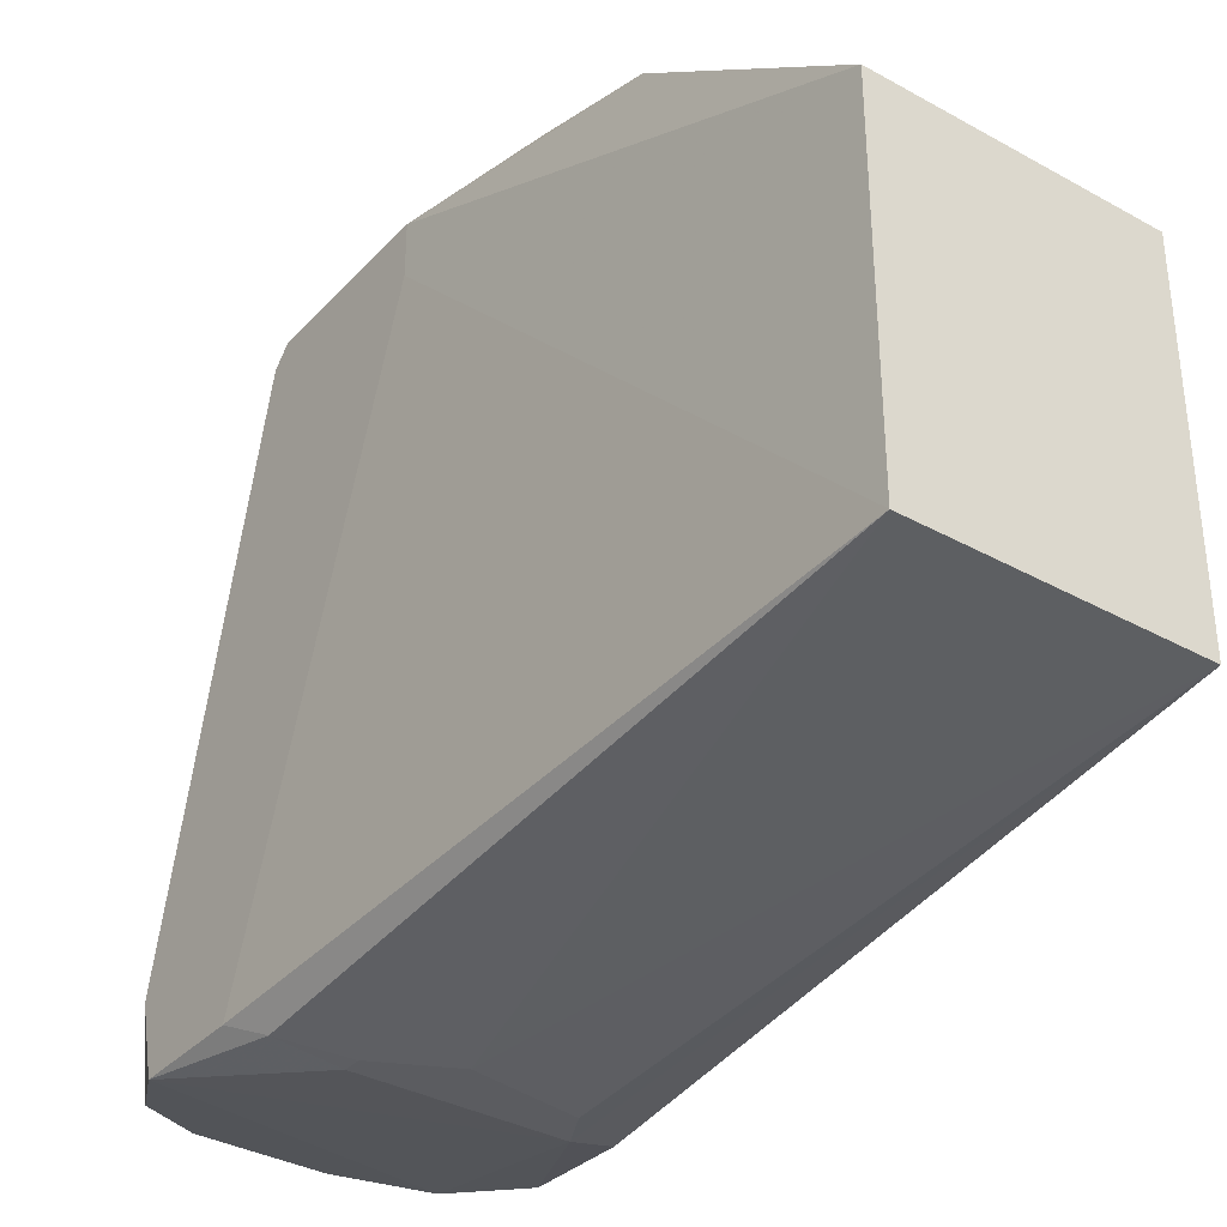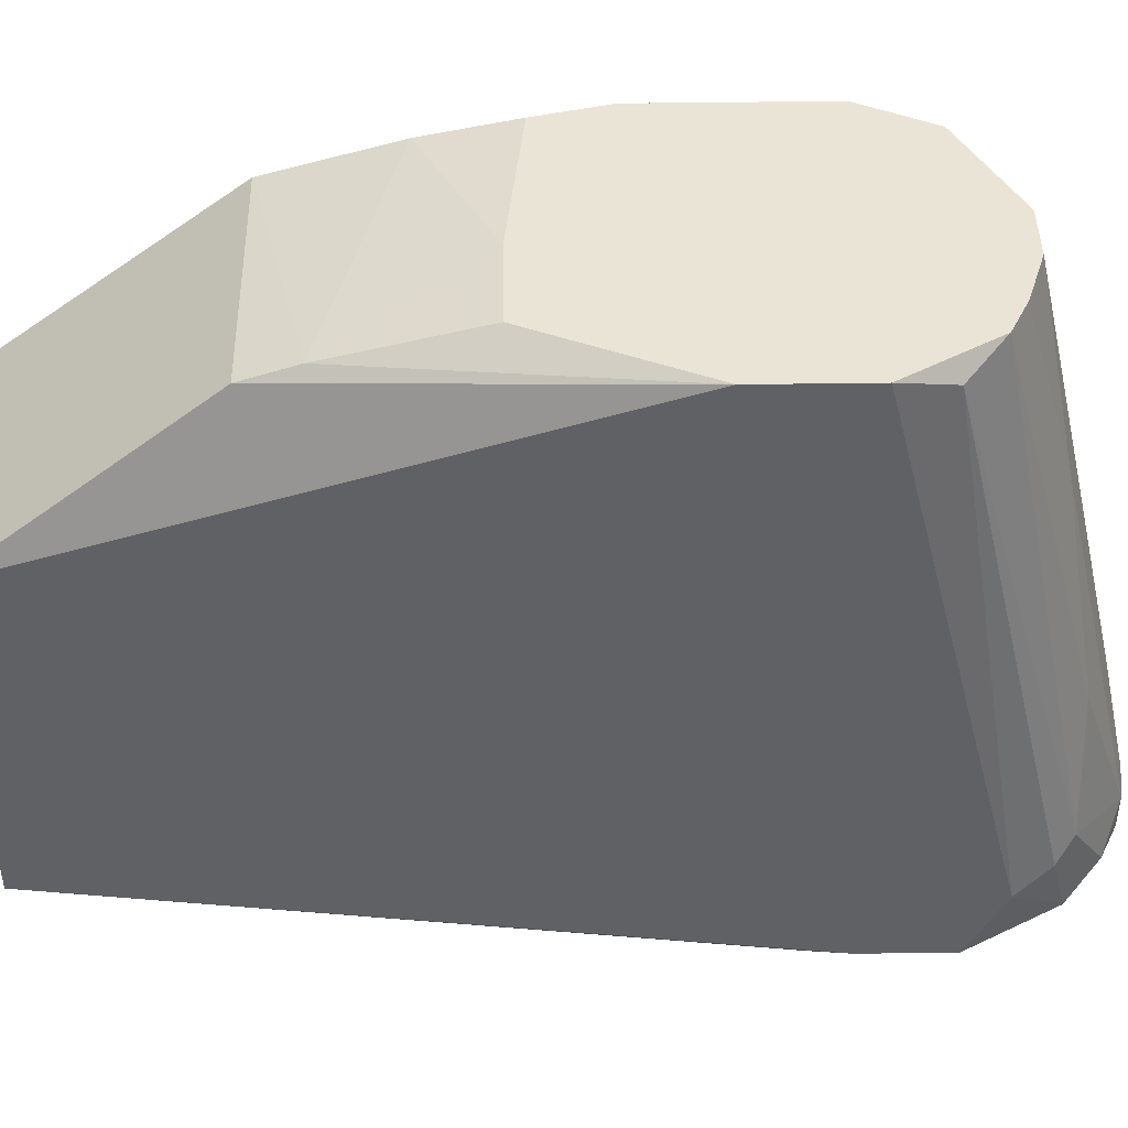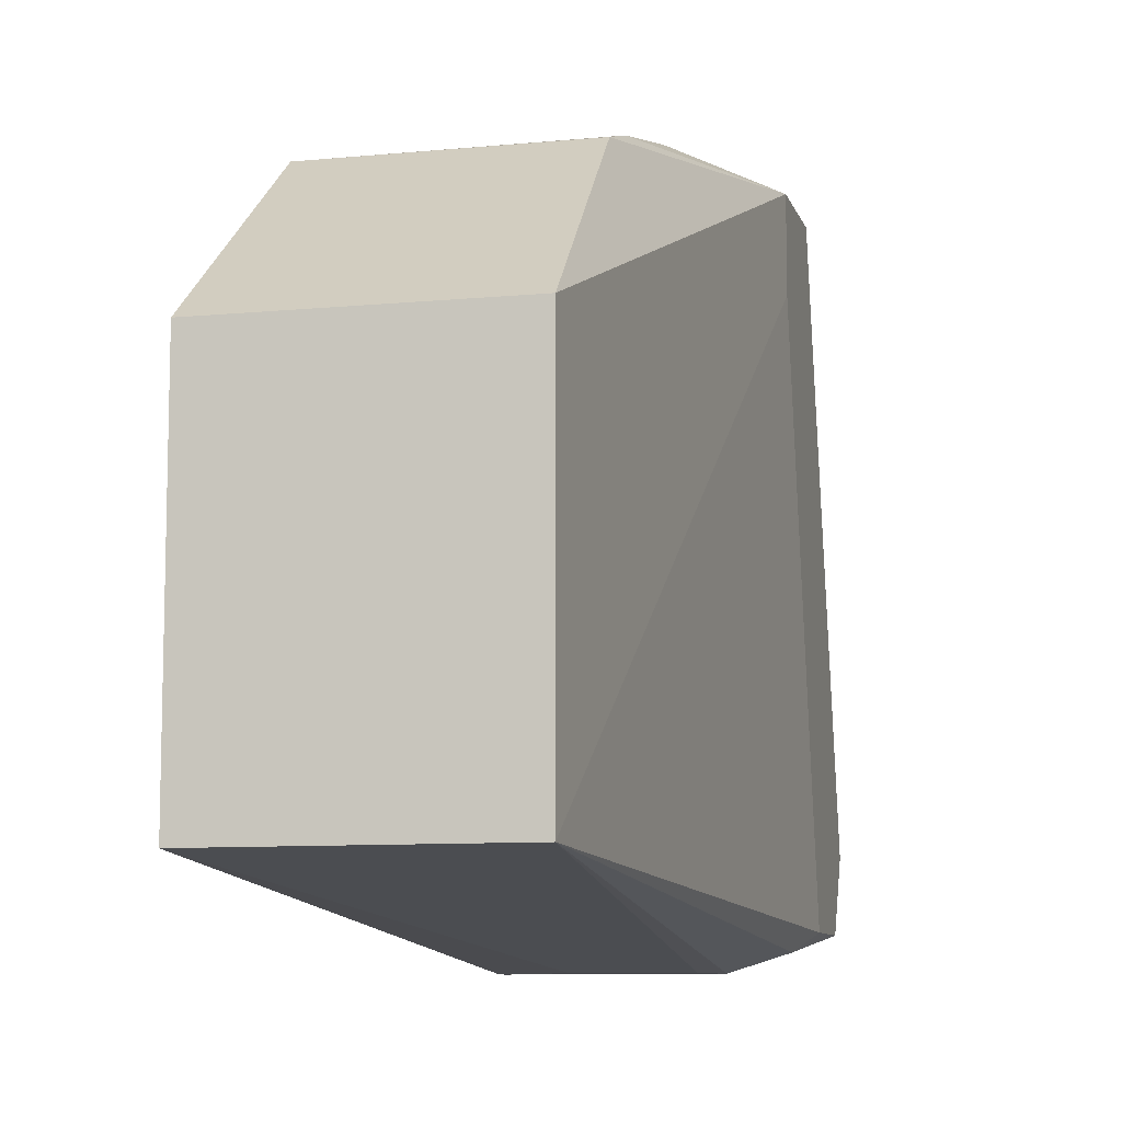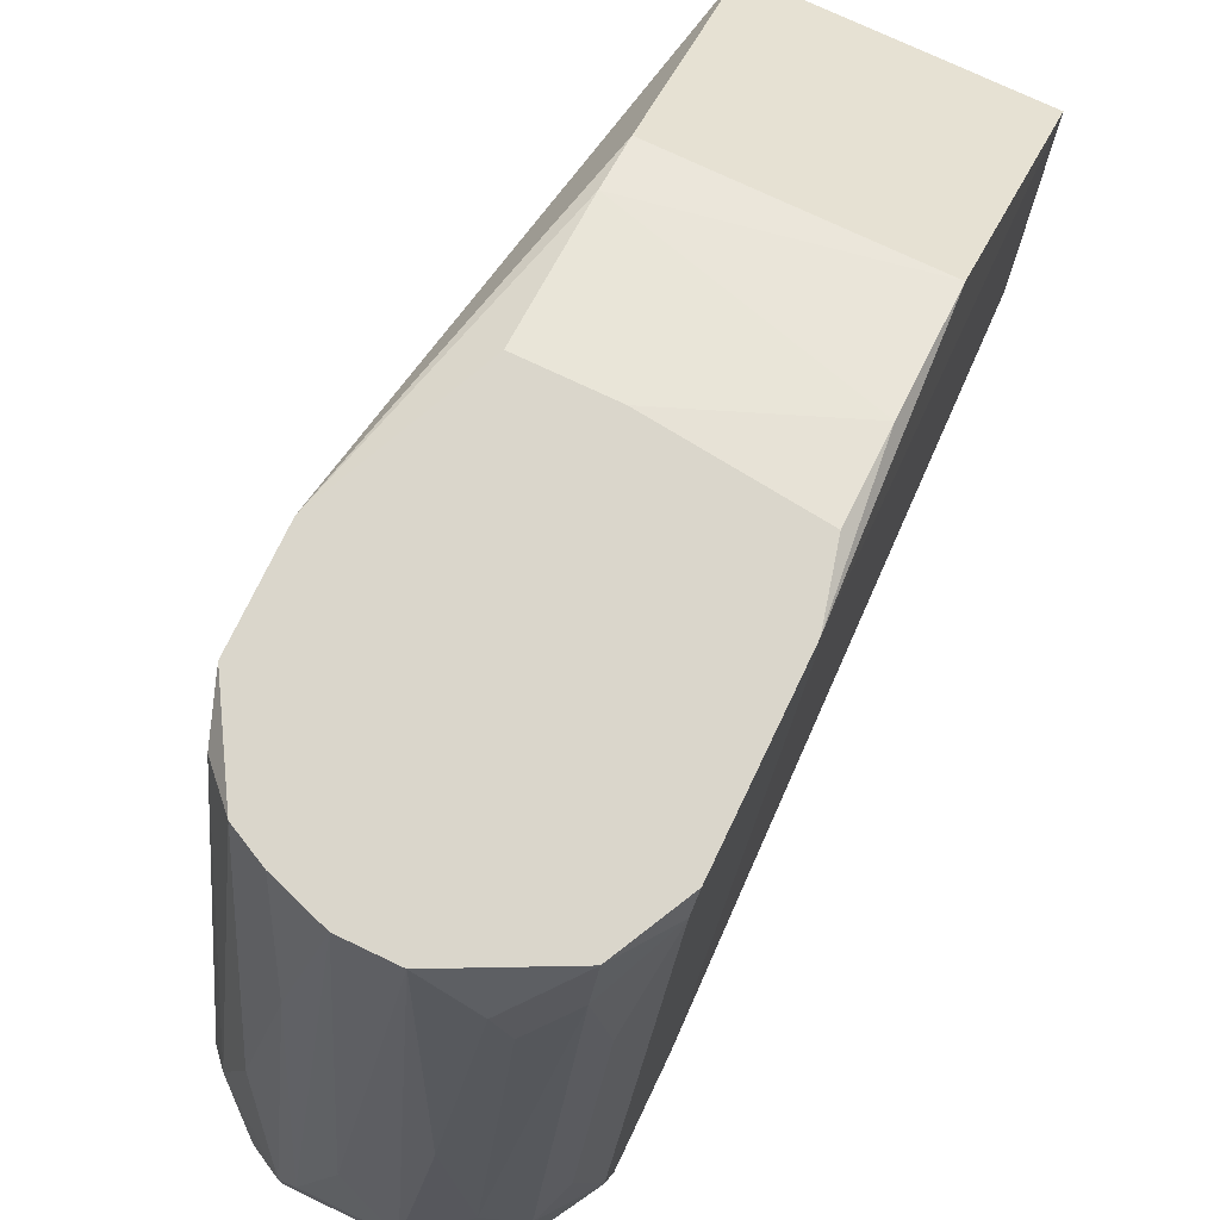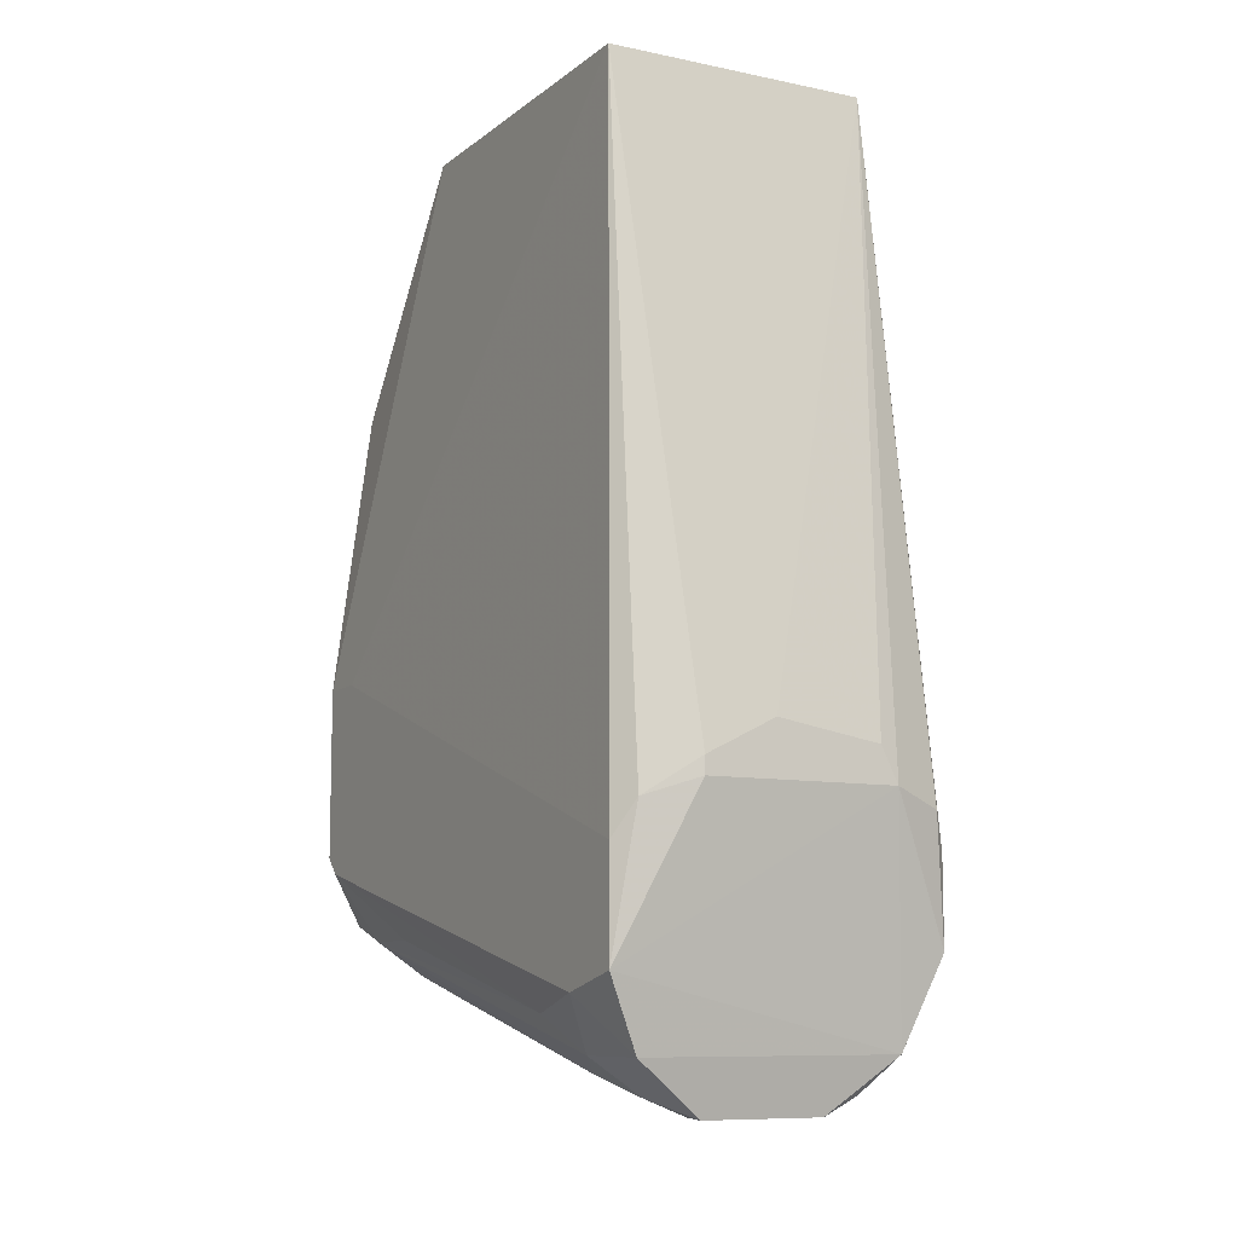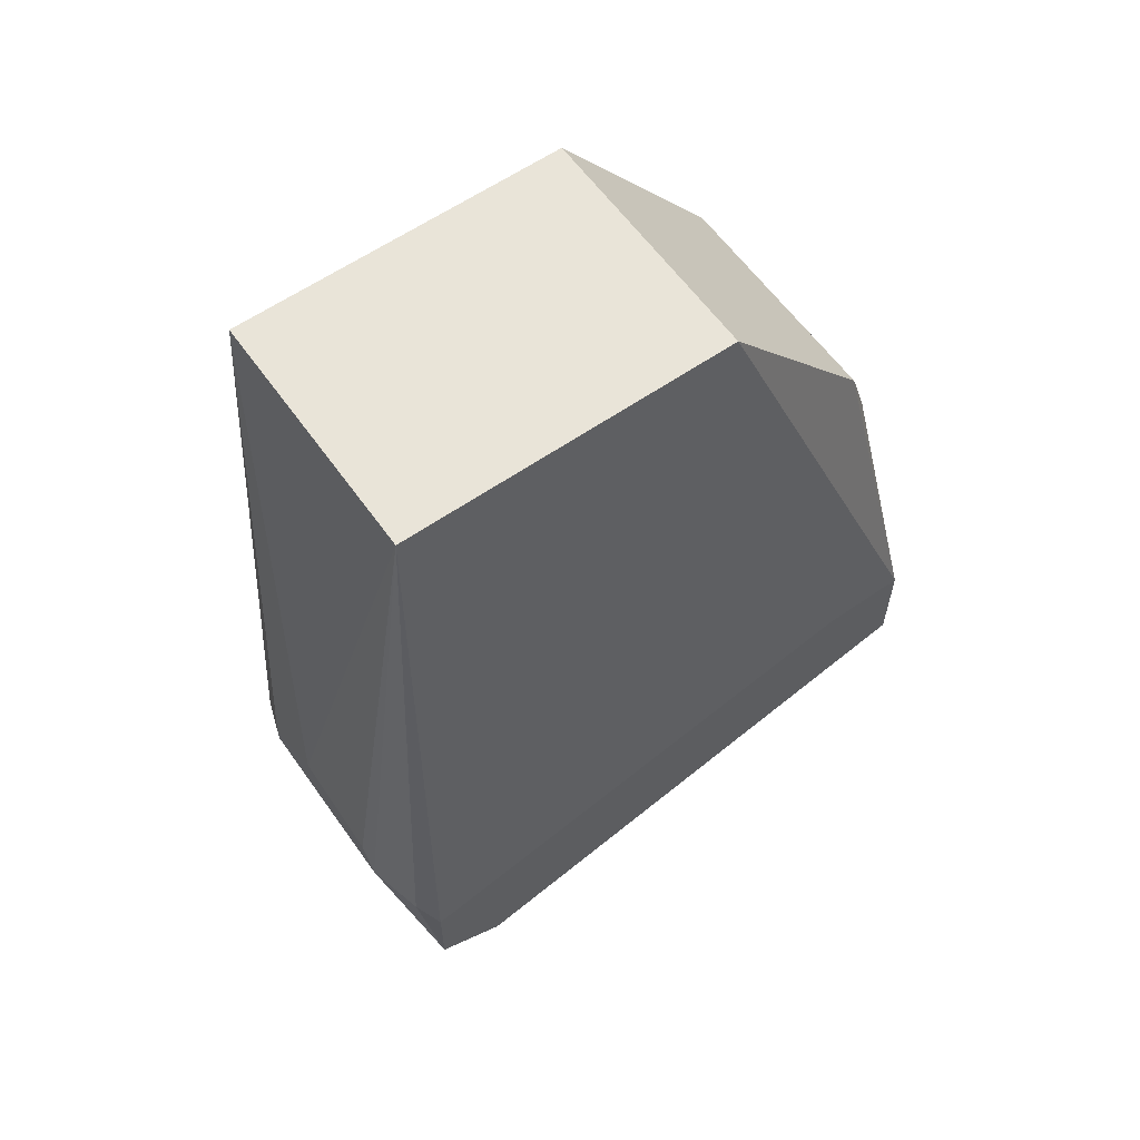
<metadata>
{"format":"obj","ext":"obj","renderer":"f3d","projection":"perspective","resolution":1024,"background":"white","views":[{"elev":-35.2,"azim":143.6,"up":"+Z"},{"elev":43.6,"azim":-91.0,"up":"+Z"},{"elev":-9.2,"azim":-165.8,"up":"+Z"},{"elev":74.0,"azim":25.5,"up":"+Z"},{"elev":-9.3,"azim":151.4,"up":"+Y"},{"elev":60.5,"azim":-125.3,"up":"+Y"}]}
</metadata>
<code>
v -0.001505 -0.02277 -0.04052
v -0.000957 -0.01894 -0.0241
v -0.000409 -0.02222 -0.03778
v -0.000409 -0.006896 -0.0241
v -0.003148 -0.02222 -0.04217
v -0.003148 -0.002516 -0.02519
v -0.003148 -0.006896 -0.0241
v -0.003148 -0.01401 -0.04436
v -0.003148 -0.02113 -0.03614
v -0.003148 -0.000871 -0.02574
v 0.00178 -0.02277 -0.04217
v 0.00178 -0.02113 -0.03395
v -0.0026 -0.01839 -0.0241
v -0.0026 -0.01291 -0.04436
v 0.002328 -0.01894 -0.02574
v 0.002876 -0.01894 -0.02684
v 0.002876 -0.02222 -0.04107
v 0.002876 -0.01346 -0.04436
v 0.002876 -0.01401 -0.04436
v 0.002876 -0.02167 -0.03833
v -0.002052 -0.02003 -0.02958
v -0.002052 -0.02277 -0.04217
v -0.002052 -0.02277 -0.04107
v -0.005339 -0.0151 -0.0241
v -0.005339 -0.01948 -0.04107
v -0.005339 -0.01839 -0.04326
v -0.005339 -0.01565 -0.04326
v -0.005339 -0.01182 -0.0241
v -0.005339 -0.01182 -0.02684
v -0.004791 -0.01456 -0.04381
v -0.004791 -0.01675 -0.02465
v -0.004791 -0.02058 -0.04052
v 0.000685 -0.01894 -0.0241
v 0.000685 -0.01236 -0.04436
v -0.004243 -0.02113 -0.04271
v -0.004243 -0.02113 -0.03998
v -0.003695 0.006245 -0.04217
v -0.003695 0.006245 -0.03122
v -0.003695 -0.01784 -0.0241
v 0.001233 -0.02277 -0.04052
v 0.00397 -0.01784 -0.02574
v 0.00397 -0.01729 -0.0241
v 0.00397 -0.02113 -0.04271
v 0.00397 -0.02113 -0.03998
v 0.004518 -0.02003 -0.03833
v 0.004518 0.006245 -0.04217
v 0.004518 0.006245 -0.03122
v 0.004518 -0.01456 -0.04381
v 0.004518 -0.01784 -0.02903
v 0.004518 -0.004706 -0.02465
v 0.004518 -0.000871 -0.02574
v 0.004518 -0.007442 -0.0241
v 0.005066 -0.0151 -0.0241
v 0.005066 -0.01948 -0.04107
v 0.005066 -0.01894 -0.04326
v 0.005066 -0.009626 -0.02574
v 0.005066 -0.009626 -0.0241
v 0.005066 -0.01565 -0.04326
v 0.005066 -0.01565 -0.02465
f 2 1 3
f 1 2 21
f 1 40 3
f 11 1 23
f 40 1 11
f 23 1 21
f 33 2 3
f 2 13 21
f 33 13 2
f 40 33 3
f 7 4 6
f 4 50 6
f 4 7 42
f 4 42 57
f 50 4 52
f 4 57 52
f 23 5 22
f 5 35 22
f 36 5 23
f 5 32 35
f 32 5 36
f 28 7 6
f 10 28 6
f 51 10 6
f 50 51 6
f 24 7 28
f 42 7 24
f 34 8 14
f 8 37 14
f 8 18 19
f 8 34 18
f 55 8 19
f 8 26 30
f 26 8 35
f 37 8 30
f 8 55 35
f 9 23 21
f 39 9 21
f 9 36 23
f 9 39 36
f 38 28 10
f 51 38 10
f 40 11 17
f 17 11 43
f 11 23 22
f 35 11 22
f 11 35 43
f 12 20 15
f 33 12 15
f 12 40 20
f 33 40 12
f 13 39 21
f 13 24 39
f 42 24 13
f 42 13 33
f 37 34 14
f 20 16 15
f 16 41 15
f 42 33 15
f 41 42 15
f 41 16 20
f 40 17 20
f 17 44 20
f 44 17 43
f 18 48 19
f 34 46 18
f 18 46 48
f 48 55 19
f 44 41 20
f 24 26 25
f 24 25 31
f 26 24 28
f 39 24 31
f 26 35 25
f 25 32 31
f 35 32 25
f 26 28 27
f 26 27 30
f 27 28 29
f 37 27 29
f 27 37 30
f 28 37 29
f 38 37 28
f 31 32 36
f 39 31 36
f 37 46 34
f 35 55 43
f 47 37 38
f 46 37 47
f 47 38 51
f 59 42 41
f 41 44 45
f 49 41 45
f 49 59 41
f 57 42 53
f 42 59 53
f 54 44 43
f 55 54 43
f 44 54 45
f 59 49 45
f 54 59 45
f 46 47 57
f 46 58 48
f 46 57 56
f 58 46 56
f 57 47 51
f 58 55 48
f 57 51 50
f 57 50 52
f 59 57 53
f 55 59 54
f 57 55 58
f 55 57 59
f 57 58 56

</code>
